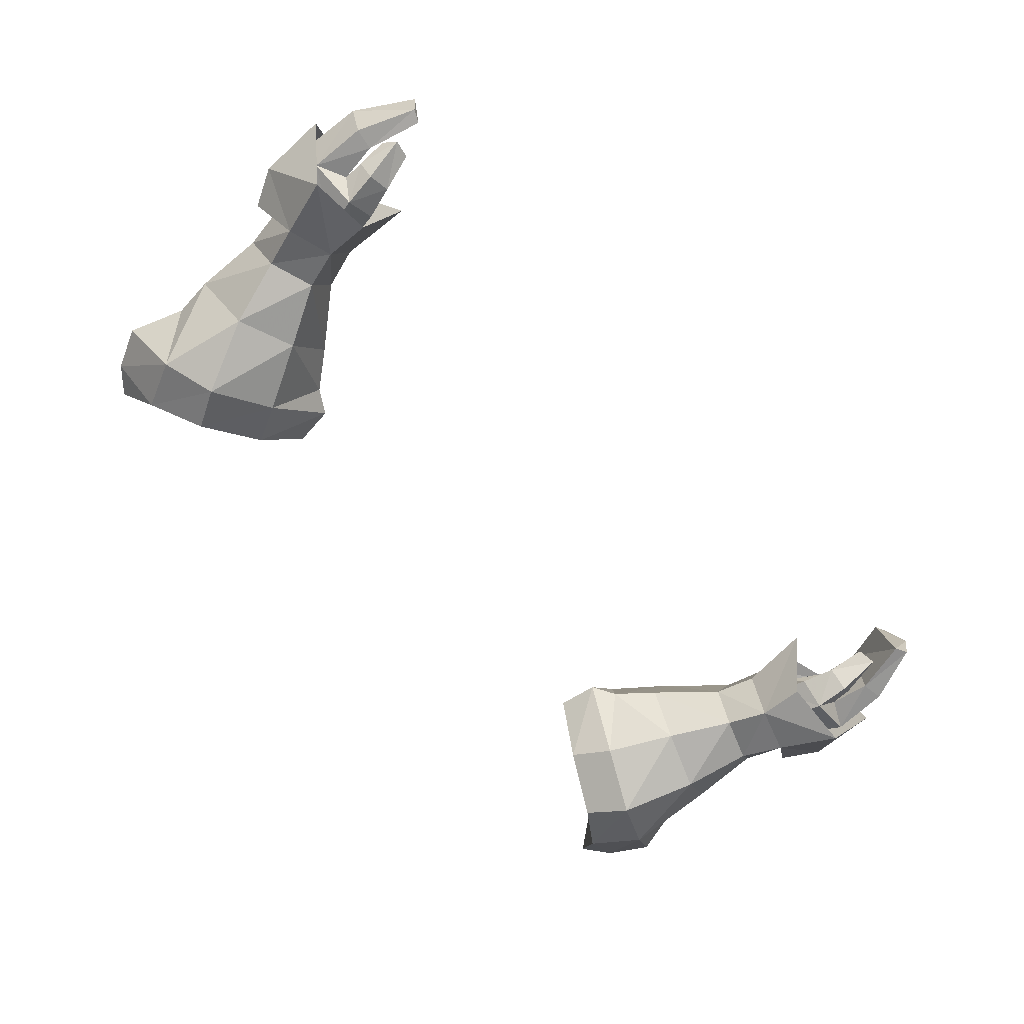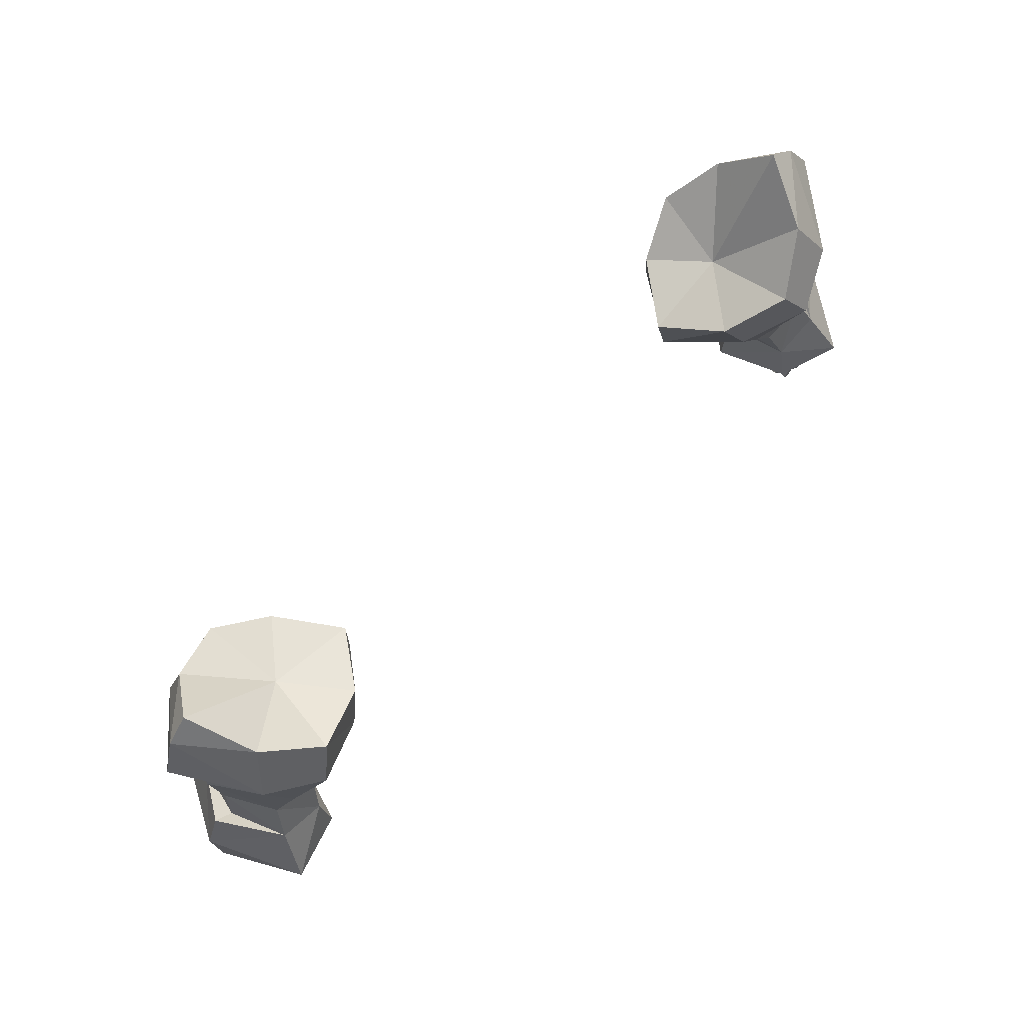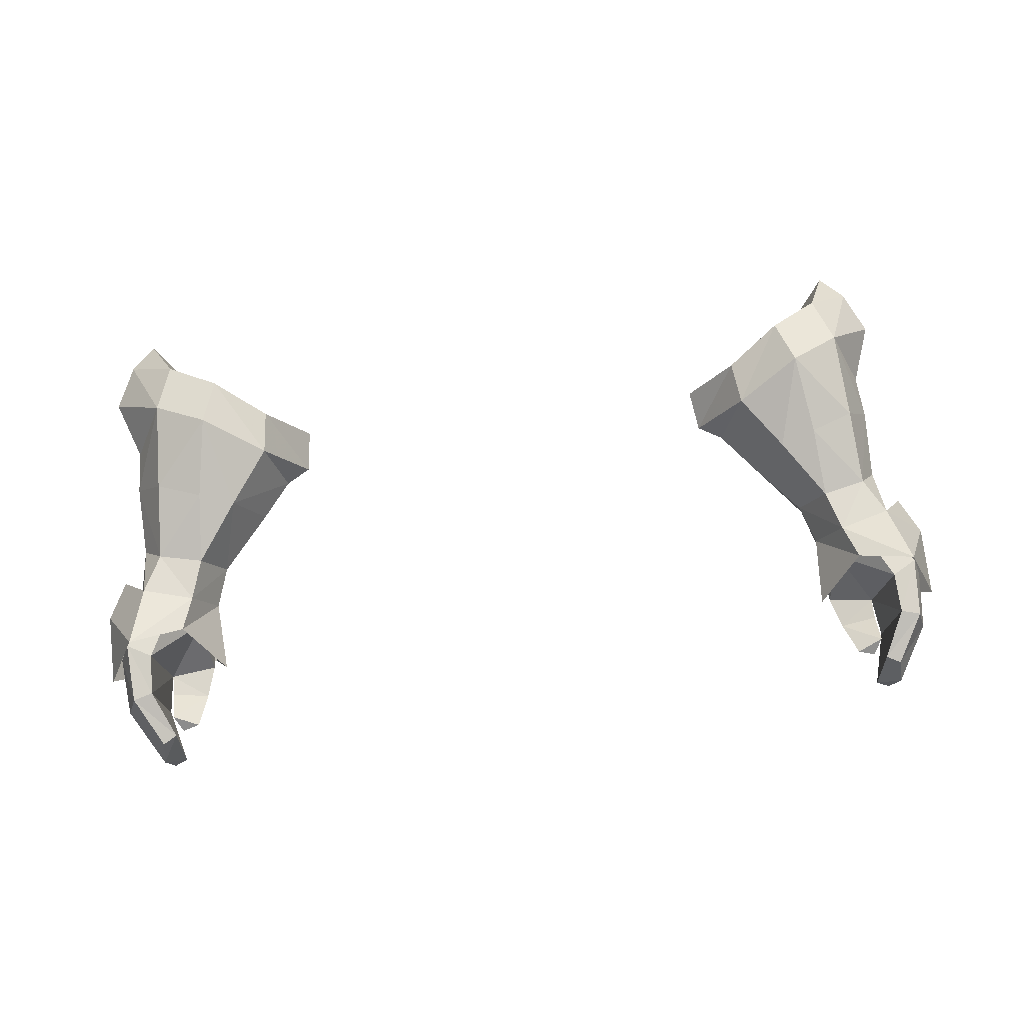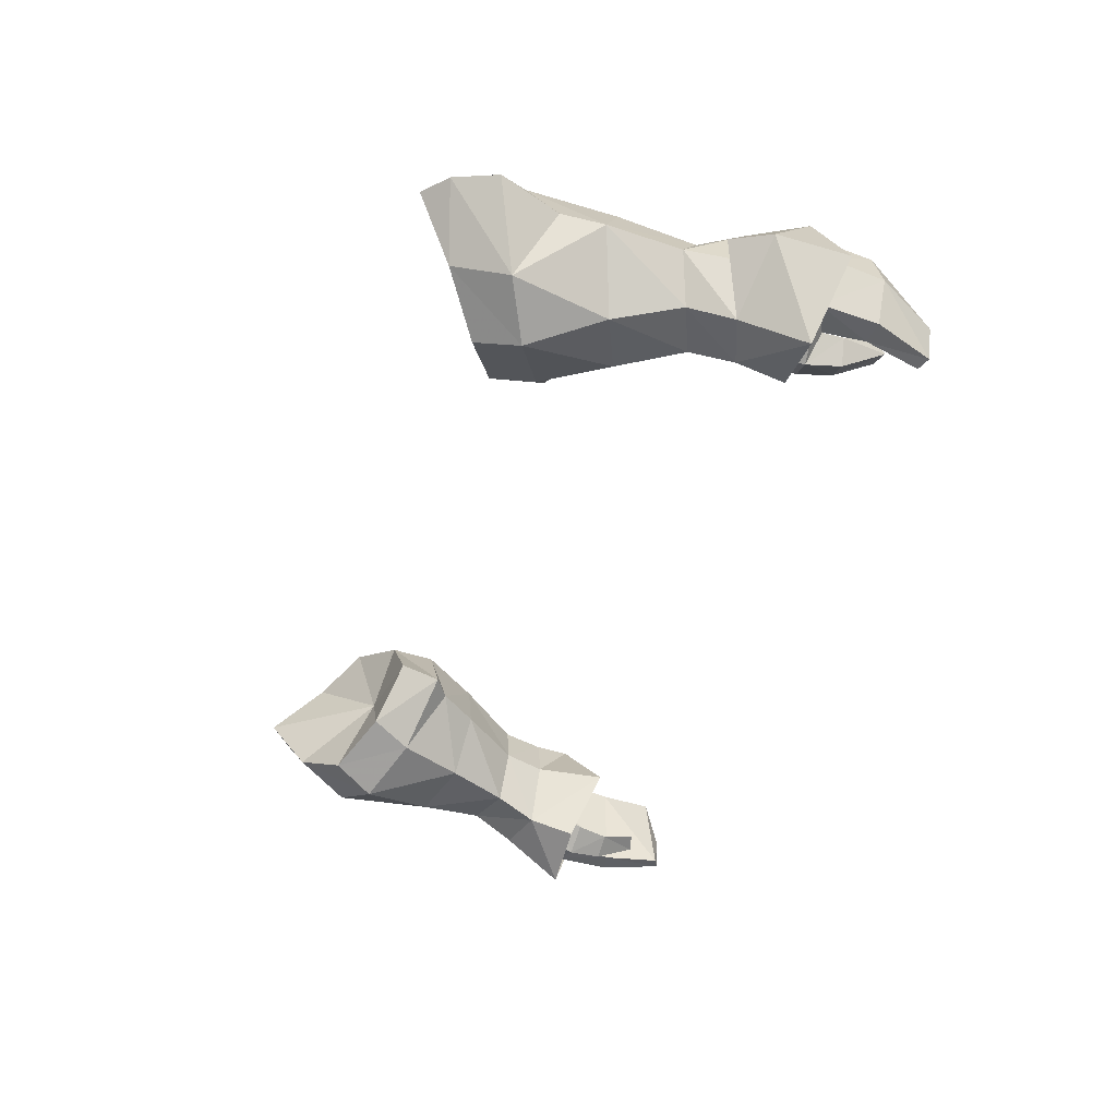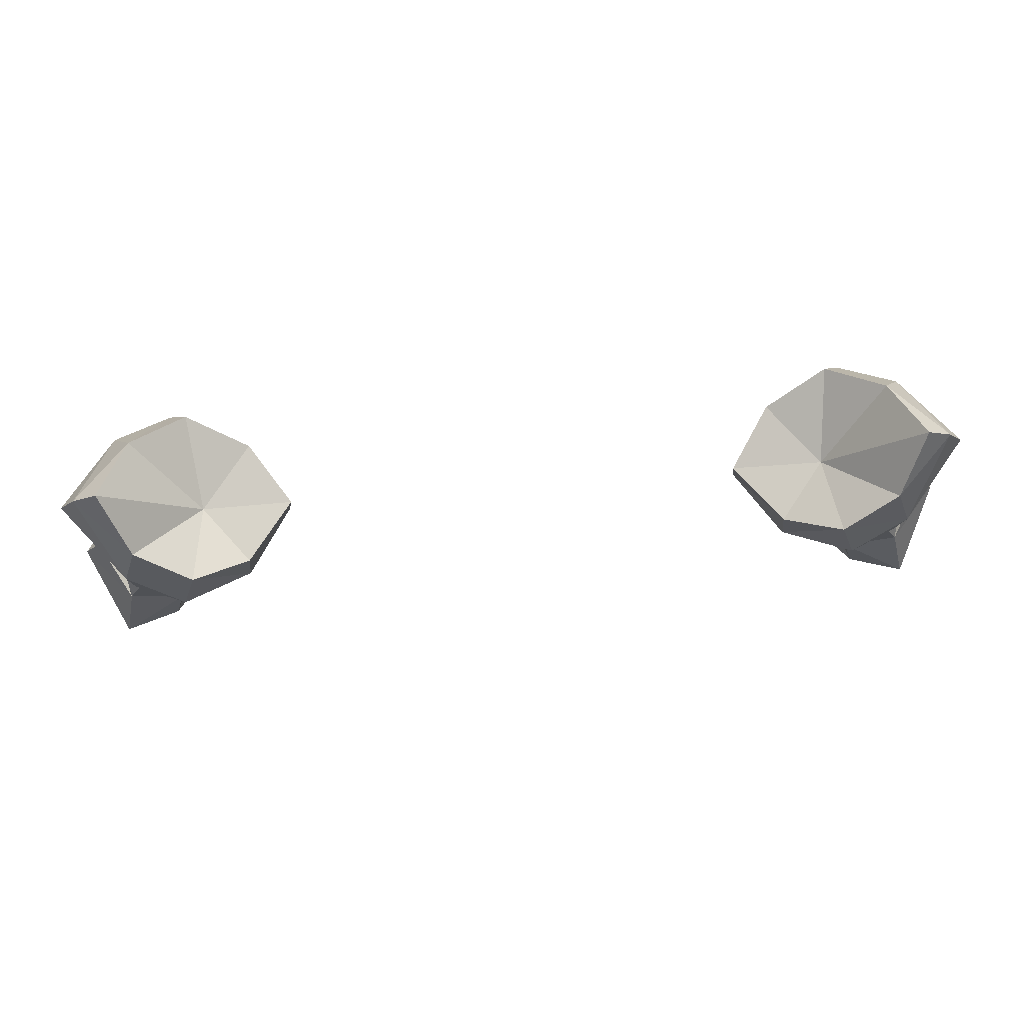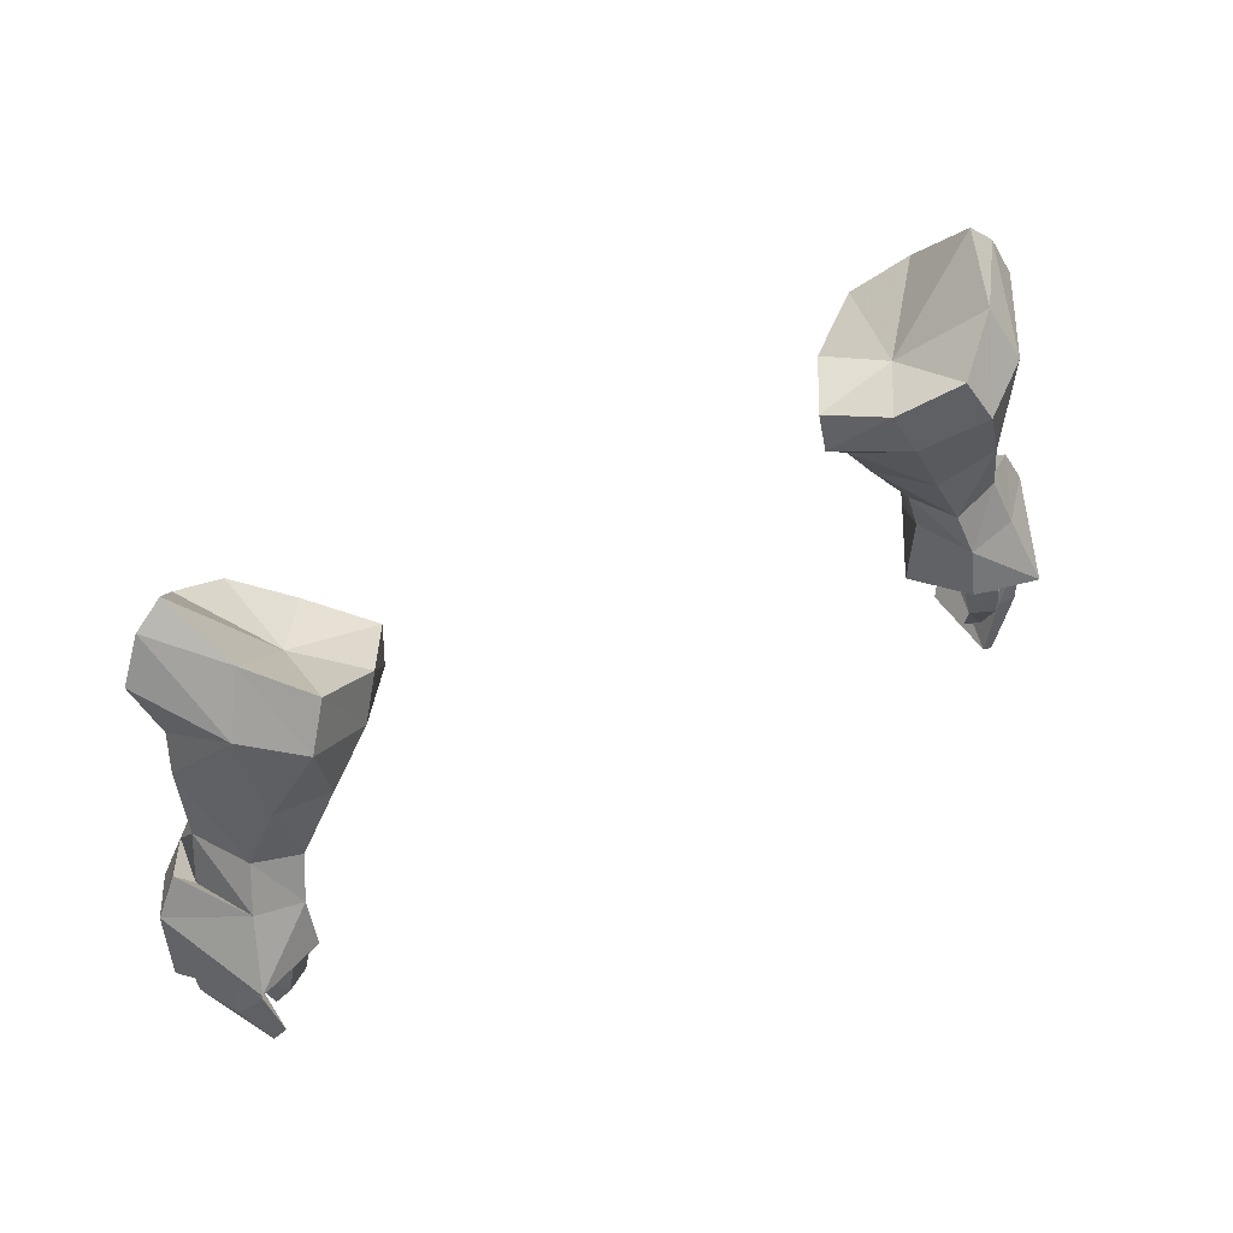
<metadata>
{"format":"obj","ext":"obj","renderer":"f3d","projection":"perspective","resolution":1024,"background":"white","views":[{"elev":-71.2,"azim":132.2,"up":"+Y"},{"elev":74.8,"azim":-45.1,"up":"+Z"},{"elev":69.9,"azim":173.5,"up":"+Y"},{"elev":-44.1,"azim":74.5,"up":"+Y"},{"elev":72.2,"azim":175.4,"up":"+Z"},{"elev":47.8,"azim":-34.0,"up":"+Z"}]}
</metadata>
<code>
g priest_glove_male_39570
v -11.19 4.15 55.21
v -10.94 4.49 57.24
v -12.77 1.781 58.2
v -13.71 1.083 56.26
v -16.64 -0.2243 57.66
v -15.59 0.5738 59.66
v -18.07 2.329 61.35
v -19.19 1.174 58.79
v -19.86 0.6345 48.86
v -19.25 1.519 50.96
v -20.59 3.792 51.41
v -21 3.391 48.87
v -17.59 0.5744 48.14
v -17.03 1.306 50.15
v -16.16 3.776 49.91
v -16.77 3.651 47.89
v -15.39 1.233 53.12
v -13.82 3.968 52.7
v -12.39 4.103 54.5
v -20.57 5.244 61.99
v -21.56 4.844 59.95
v -13.27 7.363 55.27
v -13.05 7.378 57.45
v -15.58 8.602 59.04
v -16.29 9.02 56.76
v -18.88 8.053 58.19
v -18.11 7.632 60.65
v -20.39 6.099 48.41
v -19.43 6.006 50.3
v -17.22 6.161 49.74
v -17.82 6.102 47.69
v -15.18 6.976 52.57
v -16.92 7.524 53.02
v -19.14 7.224 53.91
v -20.69 -1.003 45.88
v -17.51 0.003529 45.83
v -16.52 3.606 44.35
v -18.37 6.42 45.92
v -21.12 7.049 45.32
v -18.27 0.7845 54.17
v -20.74 4.136 54.97
v 11.06 4.15 55.21
v 13.58 1.083 56.26
v 12.64 1.781 58.2
v 10.81 4.49 57.24
v 16.51 -0.2243 57.66
v 19.06 1.174 58.79
v 17.94 2.329 61.35
v 15.47 0.5738 59.66
v 19.73 0.6346 48.86
v 20.87 3.391 48.87
v 20.46 3.792 51.41
v 19.13 1.519 50.96
v 16.9 1.306 50.15
v 17.46 0.5744 48.14
v 16.03 3.776 49.91
v 16.64 3.651 47.89
v 15.26 1.233 53.12
v 12.26 4.103 54.5
v 13.69 3.968 52.7
v 21.44 4.844 59.95
v 20.44 5.244 61.99
v 12.92 7.378 57.45
v 13.14 7.363 55.27
v 15.46 8.602 59.04
v 17.98 7.632 60.65
v 18.75 8.053 58.19
v 16.17 9.02 56.76
v 20.26 6.099 48.41
v 19.31 6.006 50.3
v 17.69 6.102 47.69
v 17.09 6.161 49.74
v 16.79 7.524 53.02
v 15.05 6.976 52.57
v 19.01 7.224 53.91
v 20.56 -1.003 45.88
v 17.38 0.00356 45.83
v 16.39 3.606 44.35
v 20.99 7.049 45.32
v 18.24 6.42 45.92
v 18.15 0.7846 54.17
v 20.61 4.136 54.97
v -19.32 5.425 63.08
v -20.54 4.445 57.05
v -21.83 3.523 49.79
v -22.81 3.298 47.95
v -22.84 2.947 44.44
v -12.77 1.781 58.2
v -15.11 4.79 58.03
v -15.59 0.5738 59.66
v -10.94 4.49 57.24
v -18.07 2.329 61.35
v -19.32 5.425 63.08
v -18.11 7.632 60.65
v -15.58 8.602 59.04
v -13.05 7.378 57.45
v 19.19 5.425 63.08
v 20.41 4.445 57.05
v 21.7 3.523 49.79
v 22.68 3.298 47.95
v 22.71 2.947 44.44
v 12.64 1.781 58.2
v 15.47 0.5738 59.66
v 14.98 4.791 58.03
v 10.81 4.49 57.24
v 17.94 2.329 61.35
v 19.19 5.425 63.08
v 17.98 7.632 60.65
v 15.46 8.602 59.04
v 12.92 7.378 57.45
f 1 2 3
f 3 4 1
f 5 6 7
f 7 8 5
f 9 10 11
f 11 12 9
f 10 9 13
f 13 14 10
f 15 14 13
f 13 16 15
f 6 5 4
f 4 3 6
f 17 18 19
f 19 4 17
f 8 7 20
f 20 21 8
f 1 22 23
f 23 2 1
f 24 25 26
f 26 27 24
f 28 12 11
f 11 29 28
f 29 30 31
f 31 28 29
f 31 30 15
f 15 16 31
f 25 22 32
f 32 33 25
f 24 23 22
f 22 25 24
f 34 26 25
f 25 33 34
f 20 27 26
f 26 21 20
f 35 36 13
f 13 9 35
f 13 36 37
f 37 16 13
f 31 38 39
f 39 28 31
f 16 37 38
f 38 31 16
f 14 17 40
f 40 10 14
f 18 17 14
f 14 15 18
f 41 11 10
f 10 40 41
f 32 18 15
f 15 30 32
f 41 34 29
f 29 11 41
f 29 34 33
f 33 30 29
f 19 18 32
f 32 22 19
f 42 43 44
f 44 45 42
f 46 47 48
f 48 49 46
f 50 51 52
f 52 53 50
f 53 54 55
f 55 50 53
f 56 57 55
f 55 54 56
f 49 44 43
f 43 46 49
f 58 43 59
f 59 60 58
f 47 61 62
f 62 48 47
f 42 45 63
f 63 64 42
f 65 66 67
f 67 68 65
f 69 70 52
f 52 51 69
f 70 69 71
f 71 72 70
f 71 57 56
f 56 72 71
f 68 73 74
f 74 64 68
f 65 68 64
f 64 63 65
f 75 73 68
f 68 67 75
f 62 61 67
f 67 66 62
f 76 50 55
f 55 77 76
f 55 57 78
f 78 77 55
f 71 69 79
f 79 80 71
f 57 71 80
f 80 78 57
f 54 53 81
f 81 58 54
f 60 56 54
f 54 58 60
f 82 81 53
f 53 52 82
f 74 72 56
f 56 60 74
f 82 52 70
f 70 75 82
f 70 72 73
f 73 75 70
f 59 64 74
f 74 60 59
f 4 5 17
f 7 83 20
f 8 84 41
f 22 1 19
f 27 20 83
f 84 26 41
f 26 84 21
f 8 21 84
f 12 85 9
f 28 85 12
f 85 86 9
f 28 39 86
f 35 86 87
f 9 86 35
f 86 39 87
f 28 86 85
f 33 32 30
f 4 19 1
f 8 41 40
f 8 40 5
f 41 26 34
f 17 5 40
f 88 89 90
f 91 89 88
f 92 89 93
f 93 89 94
f 95 89 96
f 96 89 91
f 94 89 95
f 90 89 92
f 43 58 46
f 48 62 97
f 47 82 98
f 64 59 42
f 66 97 62
f 98 82 67
f 67 61 98
f 47 98 61
f 51 50 99
f 69 51 99
f 99 50 100
f 69 100 79
f 76 101 100
f 50 76 100
f 100 101 79
f 69 99 100
f 73 72 74
f 43 42 59
f 47 81 82
f 47 46 81
f 82 75 67
f 58 81 46
f 102 103 104
f 105 102 104
f 106 107 104
f 107 108 104
f 109 110 104
f 110 105 104
f 108 109 104
f 103 106 104
g priest_glove_male_39570
v -17.97 1.398 48.73
v -17.69 1.653 49.68
v -19.07 1.763 50.19
v -19.33 1.582 49.26
v -20.21 3.566 49.48
v -19.87 3.613 50.31
v -19.44 5.352 49.98
v -19.82 5.238 49.16
v -17.7 3.553 48.37
v -17.32 3.617 49.19
v -17.7 3.553 48.37
v -18.54 5.422 48.58
v -17.94 5.489 49.46
v -17.32 3.617 49.19
v -20.26 5.614 44.88
v -21.52 5.558 45.59
v -22.24 3.309 45.47
v -21.33 1.017 45.59
v -18.92 -0.222 45.43
v -17.59 0.6677 45.27
v -17.32 1.302 46.9
v -18.57 0.3792 47.16
v -19.87 1.011 43.86
v -19.12 -0.04817 43.77
v -19.87 1.042 44.88
v -19.87 1.042 44.88
v -17.59 0.6677 45.27
v -18.05 0.5999 43.68
v -19.87 1.011 43.86
v -19.44 1.061 41.73
v -19.86 1.712 42.4
v -18.57 1.336 41.91
v -19.86 1.712 42.4
v -20.35 5.298 42.89
v -21.35 5.174 42.65
v -22 2.89 42.57
v -19.34 4.287 40.7
v -20.04 4.189 40.32
v -20.32 2.429 39.75
v -20.14 0.7409 42.94
v -21.19 0.7724 42.76
v -20.03 0.62 39.92
v -19.42 0.5472 40.22
v -19.42 0.5472 40.22
v -20.14 0.7409 42.94
v -20.32 2.429 39.75
v -20.04 4.189 40.32
v -18.05 0.5999 43.68
v -18.57 1.336 41.91
v 17.84 1.398 48.73
v 19.2 1.582 49.26
v 18.94 1.763 50.19
v 17.56 1.653 49.68
v 20.08 3.566 49.48
v 19.69 5.238 49.16
v 19.31 5.352 49.98
v 19.74 3.613 50.31
v 17.19 3.617 49.19
v 17.58 3.553 48.37
v 17.58 3.553 48.37
v 17.19 3.617 49.19
v 17.81 5.489 49.46
v 18.41 5.422 48.58
v 21.39 5.558 45.59
v 20.13 5.614 44.88
v 21.2 1.017 45.59
v 22.11 3.309 45.47
v 18.79 -0.222 45.43
v 18.44 0.3792 47.16
v 17.19 1.302 46.9
v 17.47 0.6678 45.27
v 19.75 1.011 43.86
v 19.74 1.042 44.88
v 18.99 -0.04813 43.77
v 19.74 1.042 44.88
v 19.75 1.011 43.86
v 17.92 0.5999 43.68
v 17.47 0.6678 45.27
v 19.31 1.061 41.73
v 19.74 1.712 42.4
v 19.74 1.712 42.4
v 18.44 1.336 41.91
v 21.22 5.174 42.65
v 20.23 5.298 42.89
v 21.88 2.89 42.57
v 19.91 4.189 40.32
v 19.21 4.287 40.7
v 20.19 2.429 39.75
v 20.01 0.741 42.94
v 21.06 0.7725 42.76
v 19.9 0.62 39.92
v 19.3 0.5472 40.22
v 19.3 0.5472 40.22
v 20.01 0.741 42.94
v 20.19 2.429 39.75
v 19.91 4.189 40.32
v 17.92 0.5999 43.68
v 18.44 1.336 41.91
v -17.85 3.527 46.96
v -17.32 1.302 46.9
v -19.44 1.061 41.73
v -20.03 0.62 39.92
v 17.72 3.527 46.96
v 17.19 1.302 46.9
v 19.31 1.061 41.73
v 19.9 0.62 39.92
f 111 112 113
f 113 114 111
f 115 116 117
f 117 118 115
f 112 111 119
f 119 120 112
f 115 114 113
f 113 116 115
f 121 122 123
f 123 124 121
f 122 118 117
f 117 123 122
f 122 125 126
f 126 118 122
f 115 127 128
f 128 114 115
f 129 130 131
f 131 132 129
f 133 134 129
f 129 135 133
f 136 137 138
f 138 139 136
f 140 134 133
f 133 141 140
f 138 142 143
f 143 139 138
f 126 125 144
f 144 145 126
f 127 126 145
f 145 146 127
f 145 144 147
f 147 148 145
f 146 145 148
f 148 149 146
f 150 135 128
f 128 151 150
f 152 153 150
f 150 151 152
f 146 149 152
f 152 151 146
f 154 147 144
f 144 155 154
f 128 127 146
f 146 151 128
f 144 125 136
f 136 155 144
f 156 157 147
f 147 154 156
f 158 134 140
f 140 159 158
f 158 130 129
f 129 134 158
f 127 115 118
f 118 126 127
f 160 161 162
f 162 163 160
f 164 165 166
f 166 167 164
f 163 168 169
f 169 160 163
f 164 167 162
f 162 161 164
f 170 171 172
f 172 173 170
f 173 172 166
f 166 165 173
f 173 165 174
f 174 175 173
f 164 161 176
f 176 177 164
f 178 179 180
f 180 181 178
f 182 183 178
f 178 184 182
f 185 186 187
f 187 188 185
f 189 190 182
f 182 184 189
f 187 186 191
f 191 192 187
f 174 193 194
f 194 175 174
f 177 195 193
f 193 174 177
f 193 196 197
f 197 194 193
f 195 198 196
f 196 193 195
f 199 200 176
f 176 183 199
f 201 200 199
f 199 202 201
f 195 200 201
f 201 198 195
f 203 204 194
f 194 197 203
f 176 200 195
f 195 177 176
f 194 204 185
f 185 175 194
f 205 203 197
f 197 206 205
f 207 208 189
f 189 184 207
f 207 184 178
f 178 181 207
f 177 174 165
f 165 164 177
f 125 122 209
f 129 132 128
f 132 111 114
f 132 131 111
f 131 119 111
f 209 121 210
f 135 129 128
f 210 137 209
f 142 211 143
f 209 136 125
f 137 136 209
f 121 209 122
f 154 212 156
f 128 132 114
f 175 213 173
f 178 176 179
f 179 161 160
f 179 160 180
f 180 160 169
f 213 214 170
f 183 176 178
f 214 213 188
f 192 191 215
f 213 175 185
f 188 213 185
f 170 173 213
f 203 205 216
f 176 161 179

</code>
